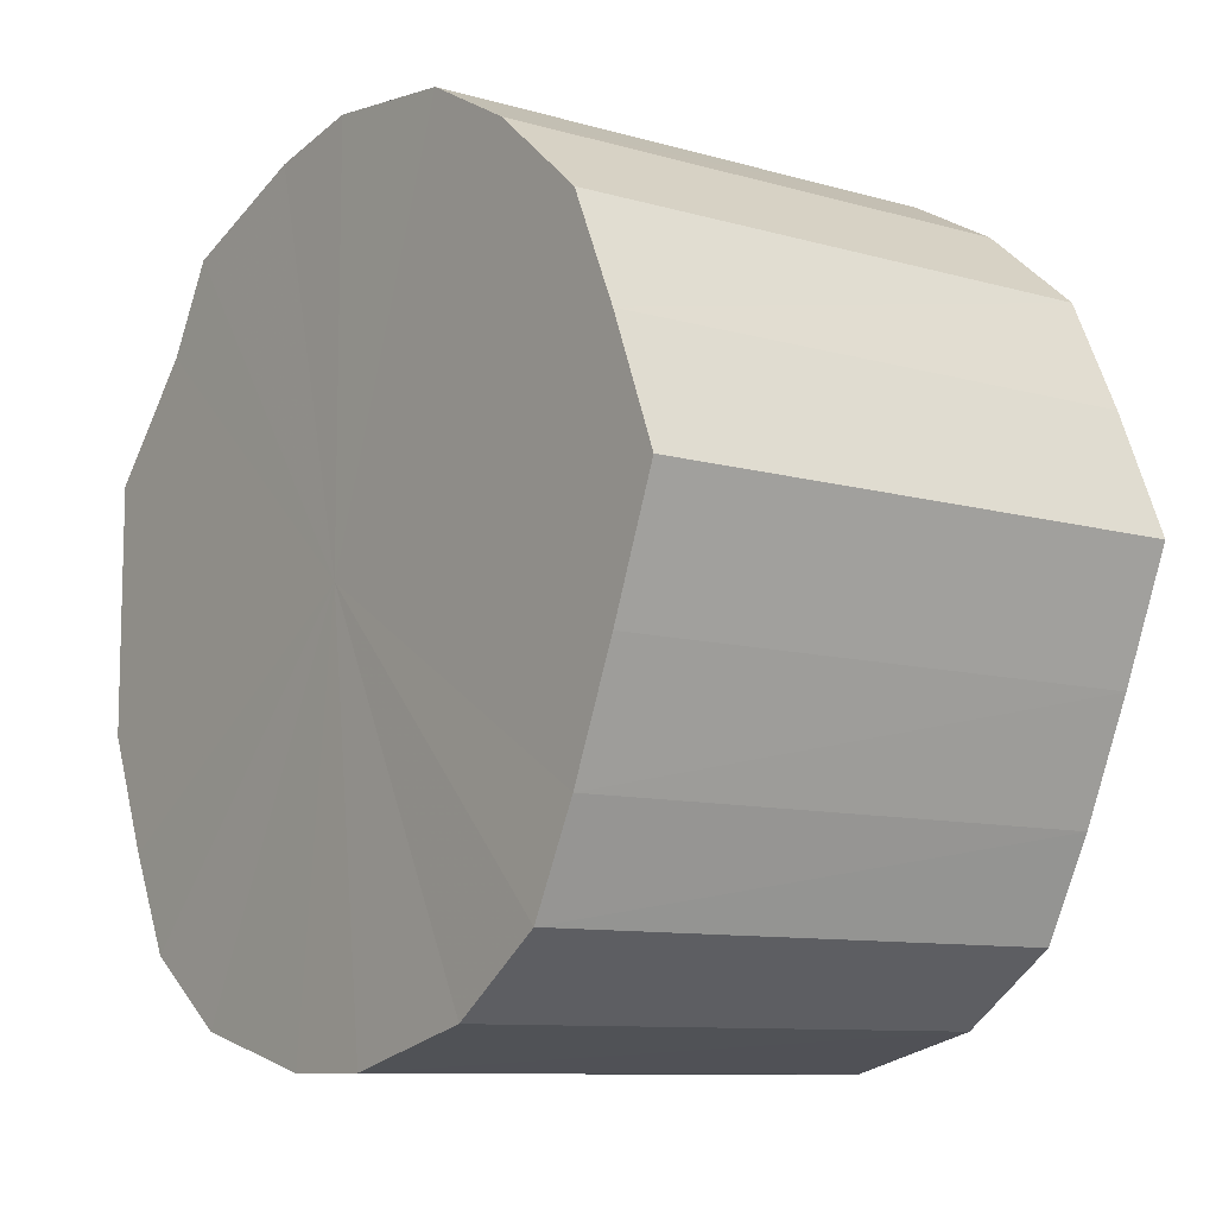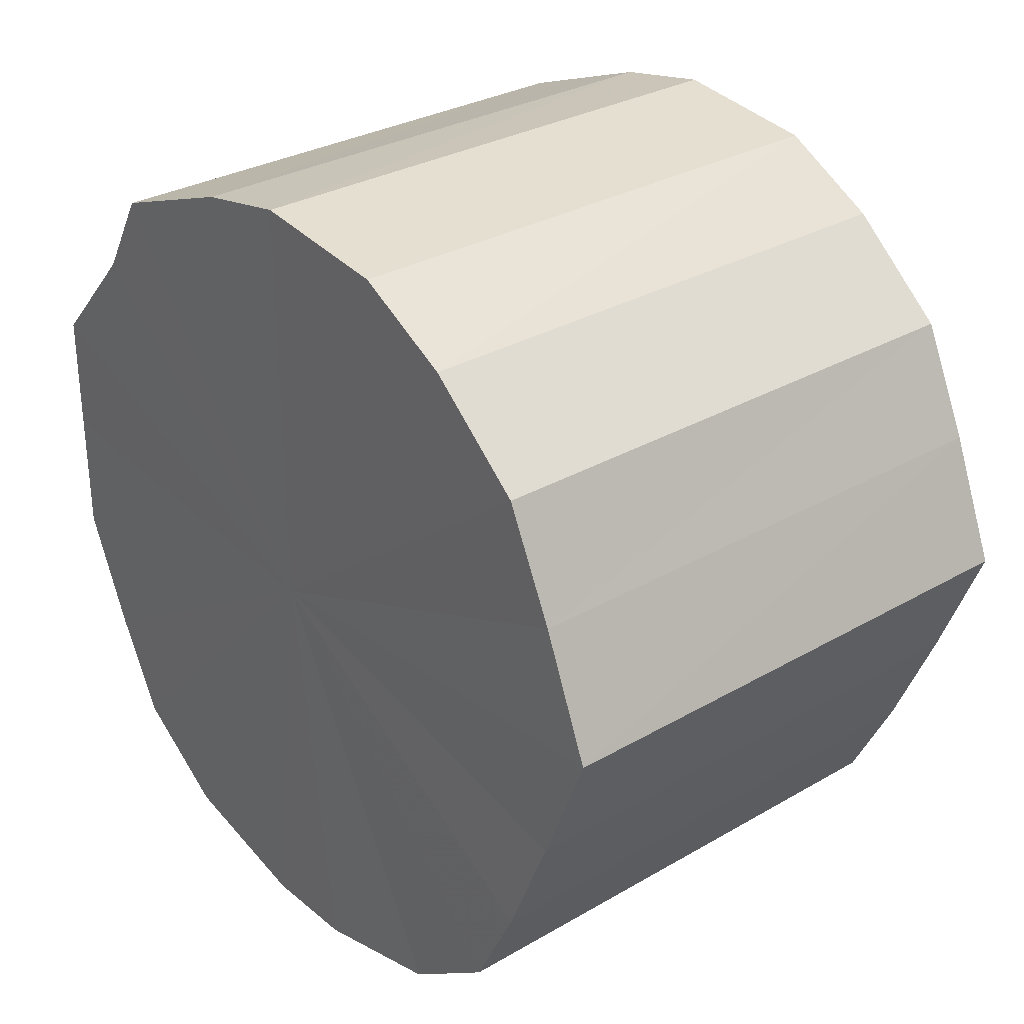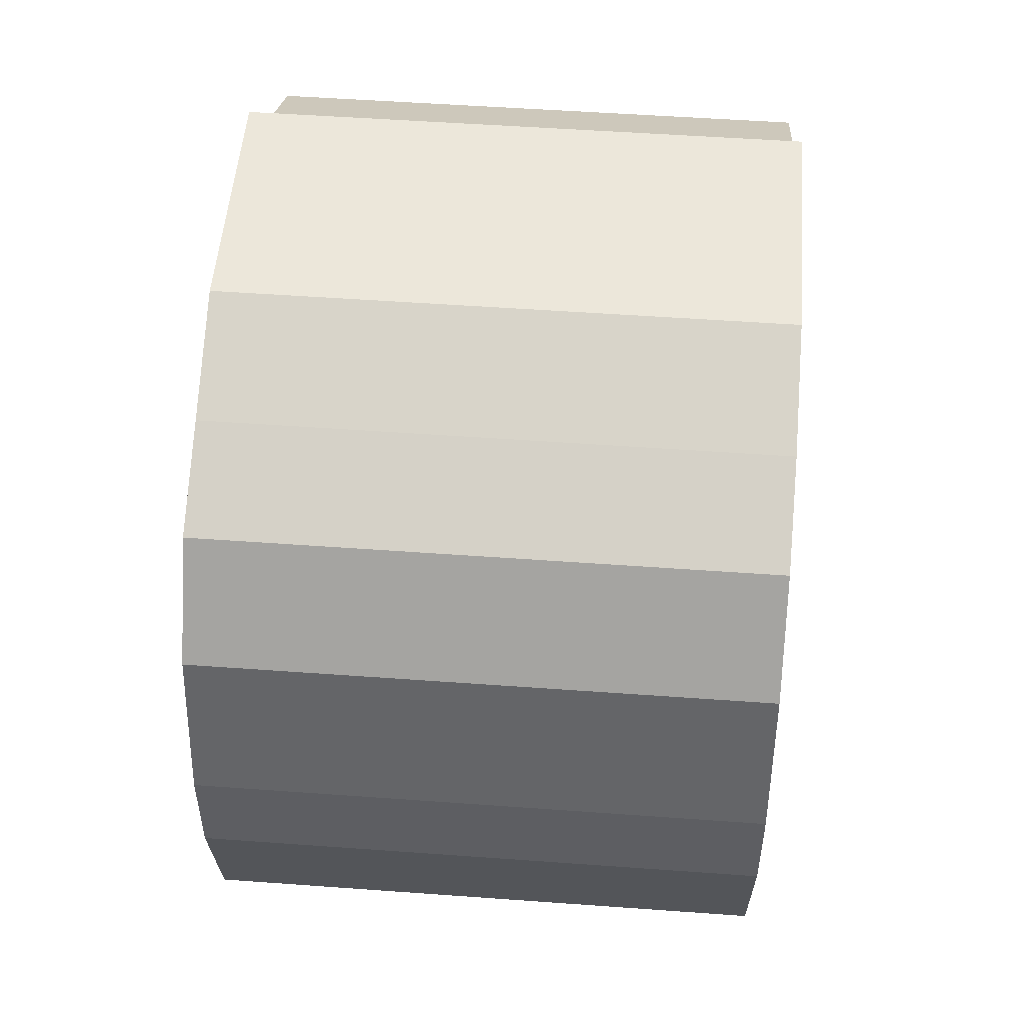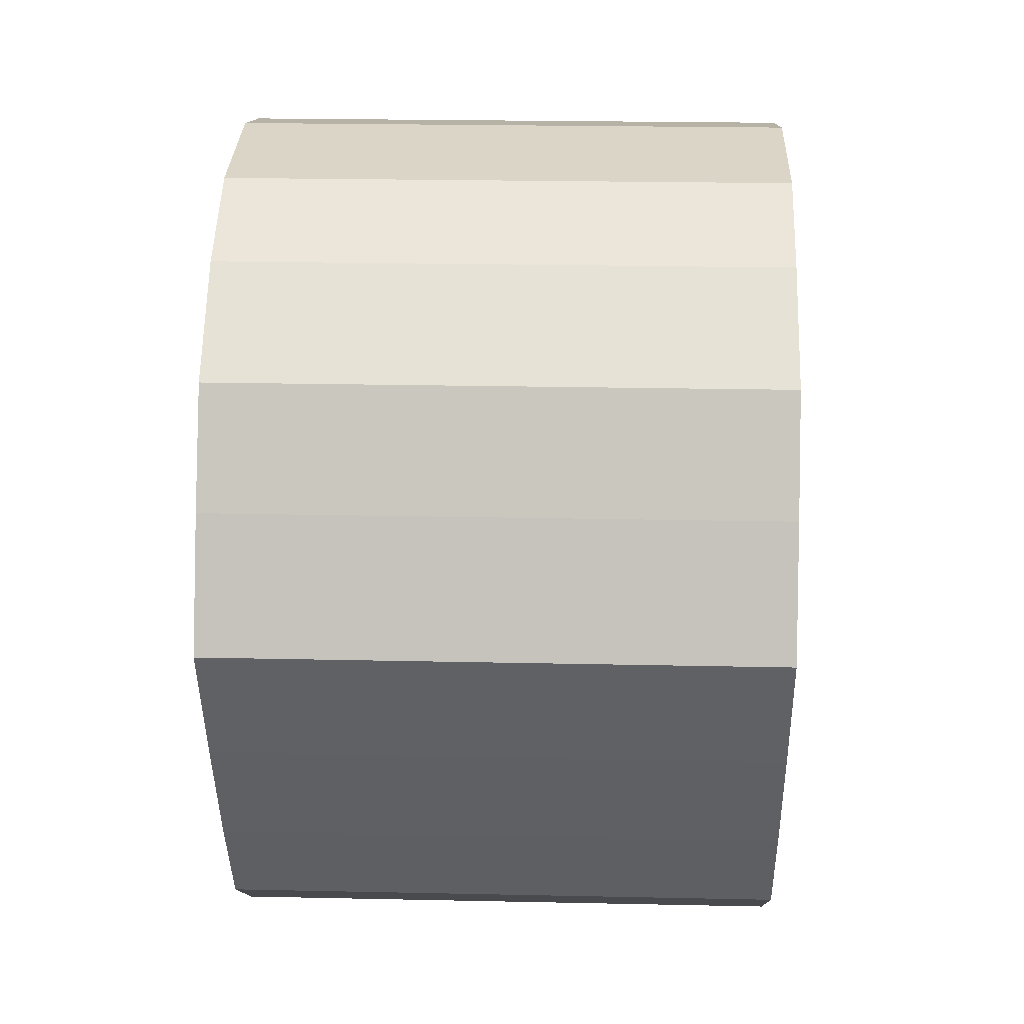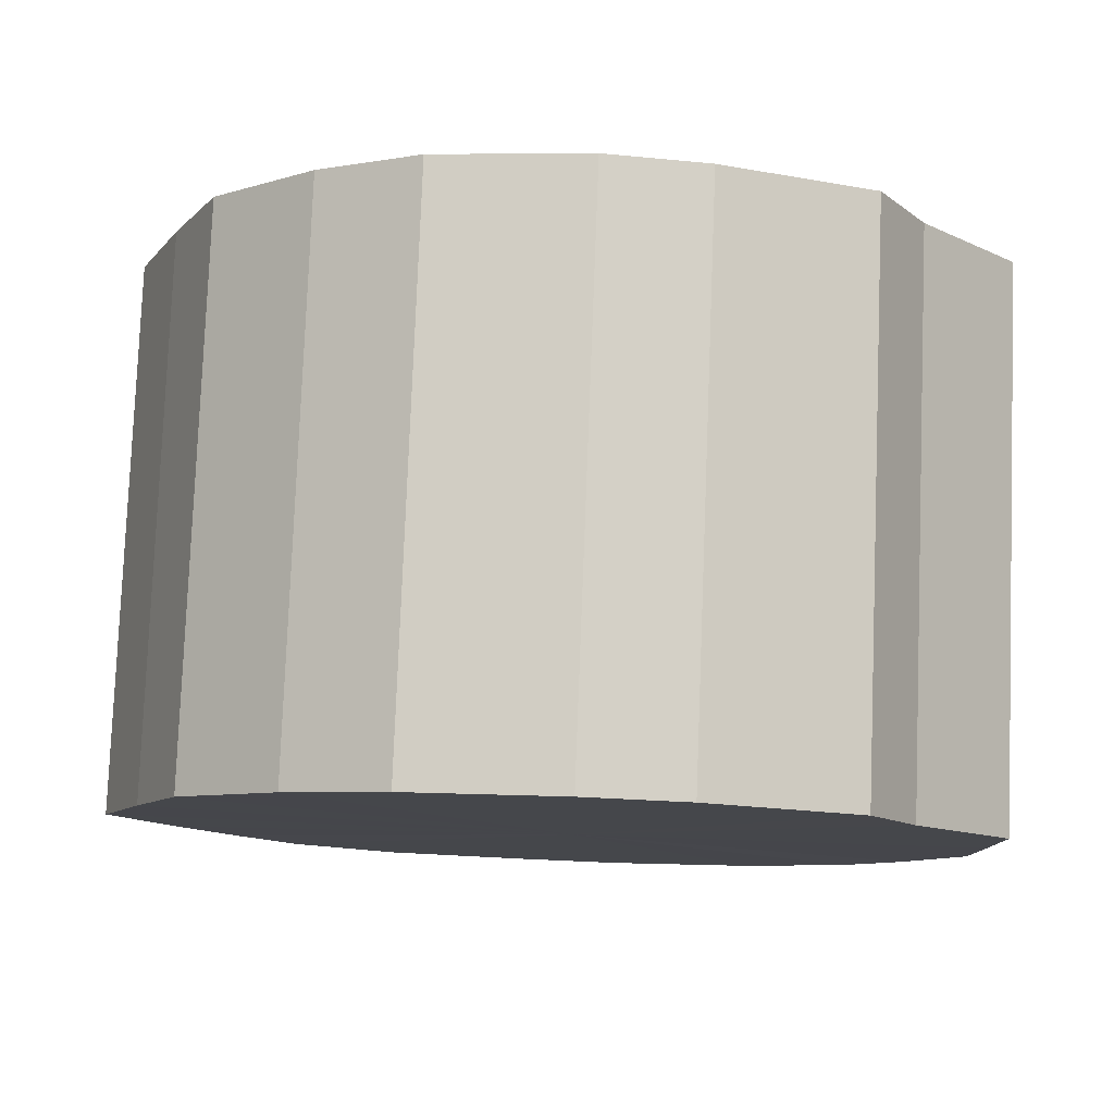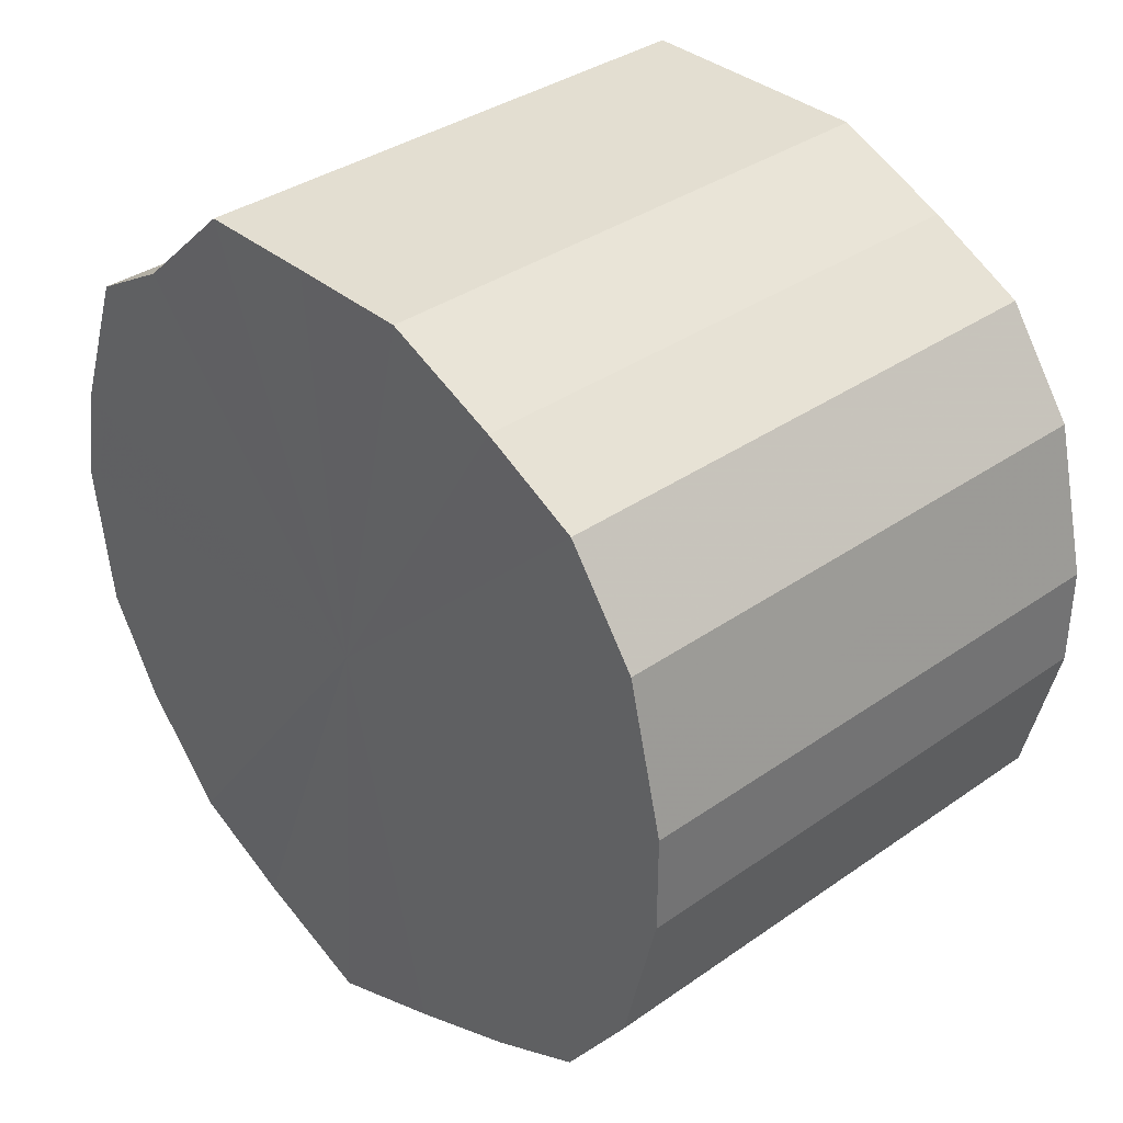
<metadata>
{"format":"obj","ext":"obj","renderer":"f3d","projection":"perspective","resolution":1024,"background":"white","views":[{"elev":-9.7,"azim":-36.7,"up":"+Z"},{"elev":30.3,"azim":-40.1,"up":"+Z"},{"elev":51.6,"azim":-175.5,"up":"+Y"},{"elev":22.7,"azim":2.1,"up":"+Z"},{"elev":79.6,"azim":92.2,"up":"+Z"},{"elev":36.0,"azim":137.5,"up":"+Y"}]}
</metadata>
<code>
o 24325
v 2228 1863 15.02
v 2228 1863 15.01
v 2228 1863 15.02
v 2228 1863 15
v 2228 1863 15.01
v 2228 1863 15.01
v 2228 1863 15.01
v 2228 1863 14.98
v 2228 1863 15
v 2228 1863 15
v 2228 1863 15
v 2228 1863 14.96
v 2228 1863 14.98
v 2228 1863 14.98
v 2228 1863 14.98
v 2228 1863 14.94
v 2228 1863 14.96
v 2228 1863 14.96
v 2228 1863 14.96
v 2228 1863 14.91
v 2228 1863 14.94
v 2228 1863 14.94
v 2228 1863 14.94
v 2228 1863 14.89
v 2228 1863 14.91
v 2228 1863 14.91
v 2228 1863 14.91
v 2228 1863 14.87
v 2228 1863 14.89
v 2228 1863 14.89
v 2228 1863 14.89
v 2228 1863 14.86
v 2228 1863 14.87
v 2228 1863 14.87
v 2228 1863 14.87
v 2228 1863 14.85
v 2228 1863 14.86
v 2228 1863 14.86
v 2228 1863 14.86
v 2228 1863 14.85
v 2228 1863 14.85
v 2228 1863 14.85
v 2228 1863 15.02
v 2228 1863 15.01
v 2228 1863 15.01
v 2228 1863 15
v 2228 1863 15
v 2228 1863 15.01
v 2228 1863 15.02
v 2228 1863 15
v 2228 1863 15.01
v 2228 1863 14.98
v 2228 1863 14.98
v 2228 1863 14.98
v 2228 1863 15
v 2228 1863 14.96
v 2228 1863 14.98
v 2228 1863 14.96
v 2228 1863 14.96
v 2228 1863 14.94
v 2228 1863 14.96
v 2228 1863 14.91
v 2228 1863 14.94
v 2228 1863 14.94
v 2228 1863 14.94
v 2228 1863 14.89
v 2228 1863 14.91
v 2228 1863 14.87
v 2228 1863 14.89
v 2228 1863 14.91
v 2228 1863 14.91
v 2228 1863 14.86
v 2228 1863 14.87
v 2228 1863 14.85
v 2228 1863 14.86
v 2228 1863 14.89
v 2228 1863 14.89
v 2228 1863 14.85
v 2228 1863 14.85
v 2228 1863 14.86
v 2228 1863 14.85
v 2228 1863 14.87
v 2228 1863 14.87
v 2228 1863 14.86
v 2228 1863 14.93
v 2228 1863 15.01
v 2228 1863 15.02
v 2228 1863 15
v 2228 1863 15.01
v 2228 1863 14.98
v 2228 1863 15
v 2228 1863 14.96
v 2228 1863 14.98
v 2228 1863 14.94
v 2228 1863 14.96
v 2228 1863 14.91
v 2228 1863 14.94
v 2228 1863 14.89
v 2228 1863 14.91
v 2228 1863 14.87
v 2228 1863 14.89
v 2228 1863 14.86
v 2228 1863 14.87
v 2228 1863 14.85
v 2228 1863 14.86
v 2228 1863 14.85
v 2228 1863 14.93
v 2228 1863 15.02
v 2228 1863 15.01
v 2228 1863 15.01
v 2228 1863 15
v 2228 1863 15
v 2228 1863 14.98
v 2228 1863 14.98
v 2228 1863 14.96
v 2228 1863 14.96
v 2228 1863 14.94
v 2228 1863 14.94
v 2228 1863 14.91
v 2228 1863 14.91
v 2228 1863 14.89
v 2228 1863 14.89
v 2228 1863 14.87
v 2228 1863 14.87
v 2228 1863 14.86
v 2228 1863 14.86
v 2228 1863 14.85
v 2228 1863 14.85
f 1 2 3
f 2 4 5
f 6 1 7
f 4 8 9
f 10 6 11
f 8 12 13
f 14 10 15
f 12 16 17
f 18 14 19
f 16 20 21
f 22 18 23
f 20 24 25
f 26 22 27
f 24 28 29
f 30 26 31
f 28 32 33
f 34 30 35
f 32 36 37
f 38 34 39
f 36 40 41
f 40 38 42
f 43 44 45
f 45 46 47
f 48 49 43
f 50 51 48
f 47 52 53
f 54 55 50
f 56 57 54
f 53 58 59
f 60 61 56
f 62 63 60
f 59 64 65
f 66 67 62
f 68 69 66
f 65 70 71
f 72 73 68
f 74 75 72
f 71 76 77
f 78 79 74
f 80 81 78
f 77 82 83
f 83 84 80
f 85 86 87
f 85 88 86
f 85 87 89
f 85 90 88
f 85 89 91
f 85 92 90
f 85 91 93
f 85 94 92
f 85 93 95
f 85 96 94
f 85 95 97
f 85 98 96
f 85 97 99
f 85 100 98
f 85 99 101
f 85 102 100
f 85 101 103
f 85 104 102
f 85 103 105
f 85 106 104
f 85 105 106
f 107 108 109
f 107 110 108
f 107 109 111
f 107 112 110
f 107 111 113
f 107 114 112
f 107 113 115
f 107 116 114
f 107 115 117
f 107 118 116
f 107 117 119
f 107 120 118
f 107 119 121
f 107 122 120
f 107 121 123
f 107 124 122
f 107 123 125
f 107 126 124
f 107 125 127
f 107 128 126
f 107 127 128

</code>
